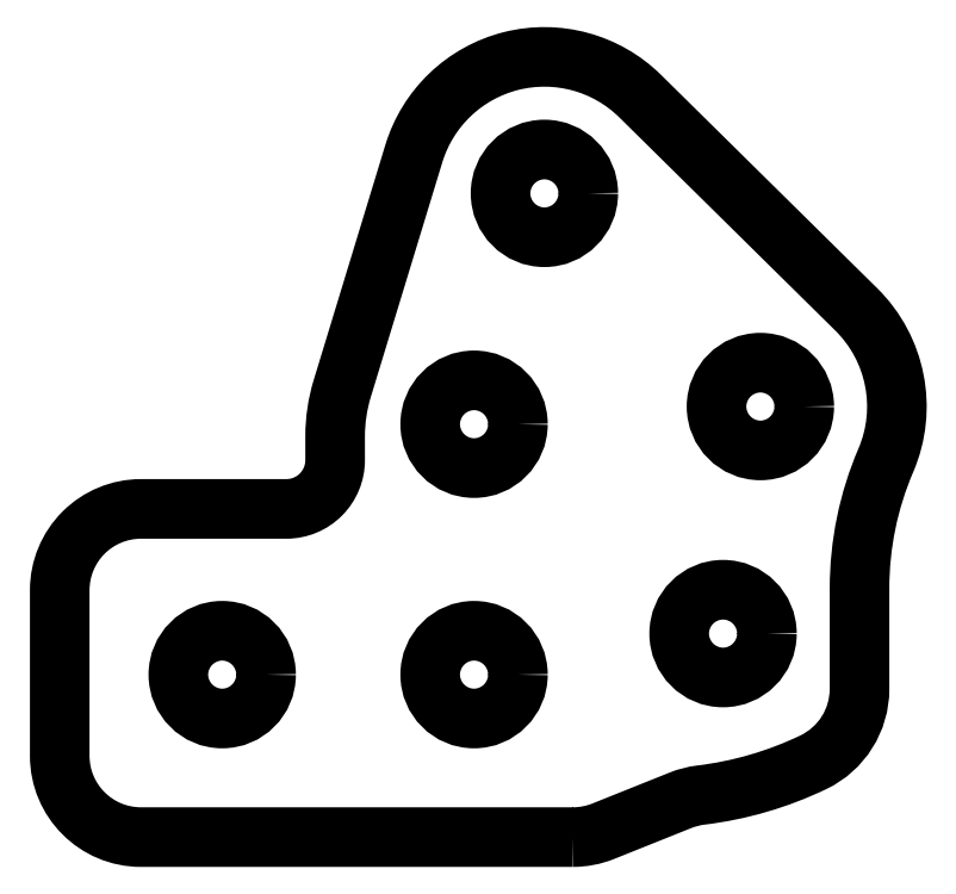
<metadata>
{"format":"dxf","ext":"dxf","renderer":"ezdxf+matplotlib","layout":"modelspace","background":"white","min_lineweight":24,"dpi":150}
</metadata>
<code>
0
SECTION
2
ENTITIES
0
LWPOLYLINE
8
0
90
19
70
1
43
0
10
359.6
20
-294.5
42
0.09553
10
361.5
20
-294.1
10
366.3
20
-292.2
42
-0.06514
10
367.5
20
-291.9
42
0.0818
10
374.4
20
-289.8
42
0.2885
10
377.3
20
-285.3
10
377.3
20
-279.1
42
-0.1016
10
378.9
20
-271.3
42
0.3085
10
377.1
20
-262
10
363.8
20
-248.9
42
0.5639
10
349.8
20
-252.4
10
345.4
20
-266.9
42
0.07409
10
345
20
-269.8
10
345
20
-271.3
42
-0.4142
10
342
20
-274.3
10
333.1
20
-274.3
42
0.4142
10
328.1
20
-279.3
10
328.1
20
-289.5
42
0.4142
10
333.1
20
-294.5
0
CIRCLE
8
0
10
368.9
20
-281.9
30
0
40
2.7
210
1.01e-28
220
1.181e-41
230
1
0
CIRCLE
8
0
10
338.1
20
-284.5
30
0
40
2.7
210
1.01e-28
220
1.181e-41
230
1
0
CIRCLE
8
0
10
353.6
20
-284.5
30
0
40
2.7
210
1.01e-28
220
1.181e-41
230
1
0
CIRCLE
8
0
10
357.9
20
-254.8
30
0
40
2.7
210
1.01e-28
220
1.181e-41
230
1
0
CIRCLE
8
0
10
371.2
20
-268
30
0
40
2.7
210
1.01e-28
220
1.181e-41
230
1
0
CIRCLE
8
0
10
353.6
20
-269
30
0
40
2.7
210
1.01e-28
220
1.181e-41
230
1
0
ENDSEC
0
EOF

</code>
